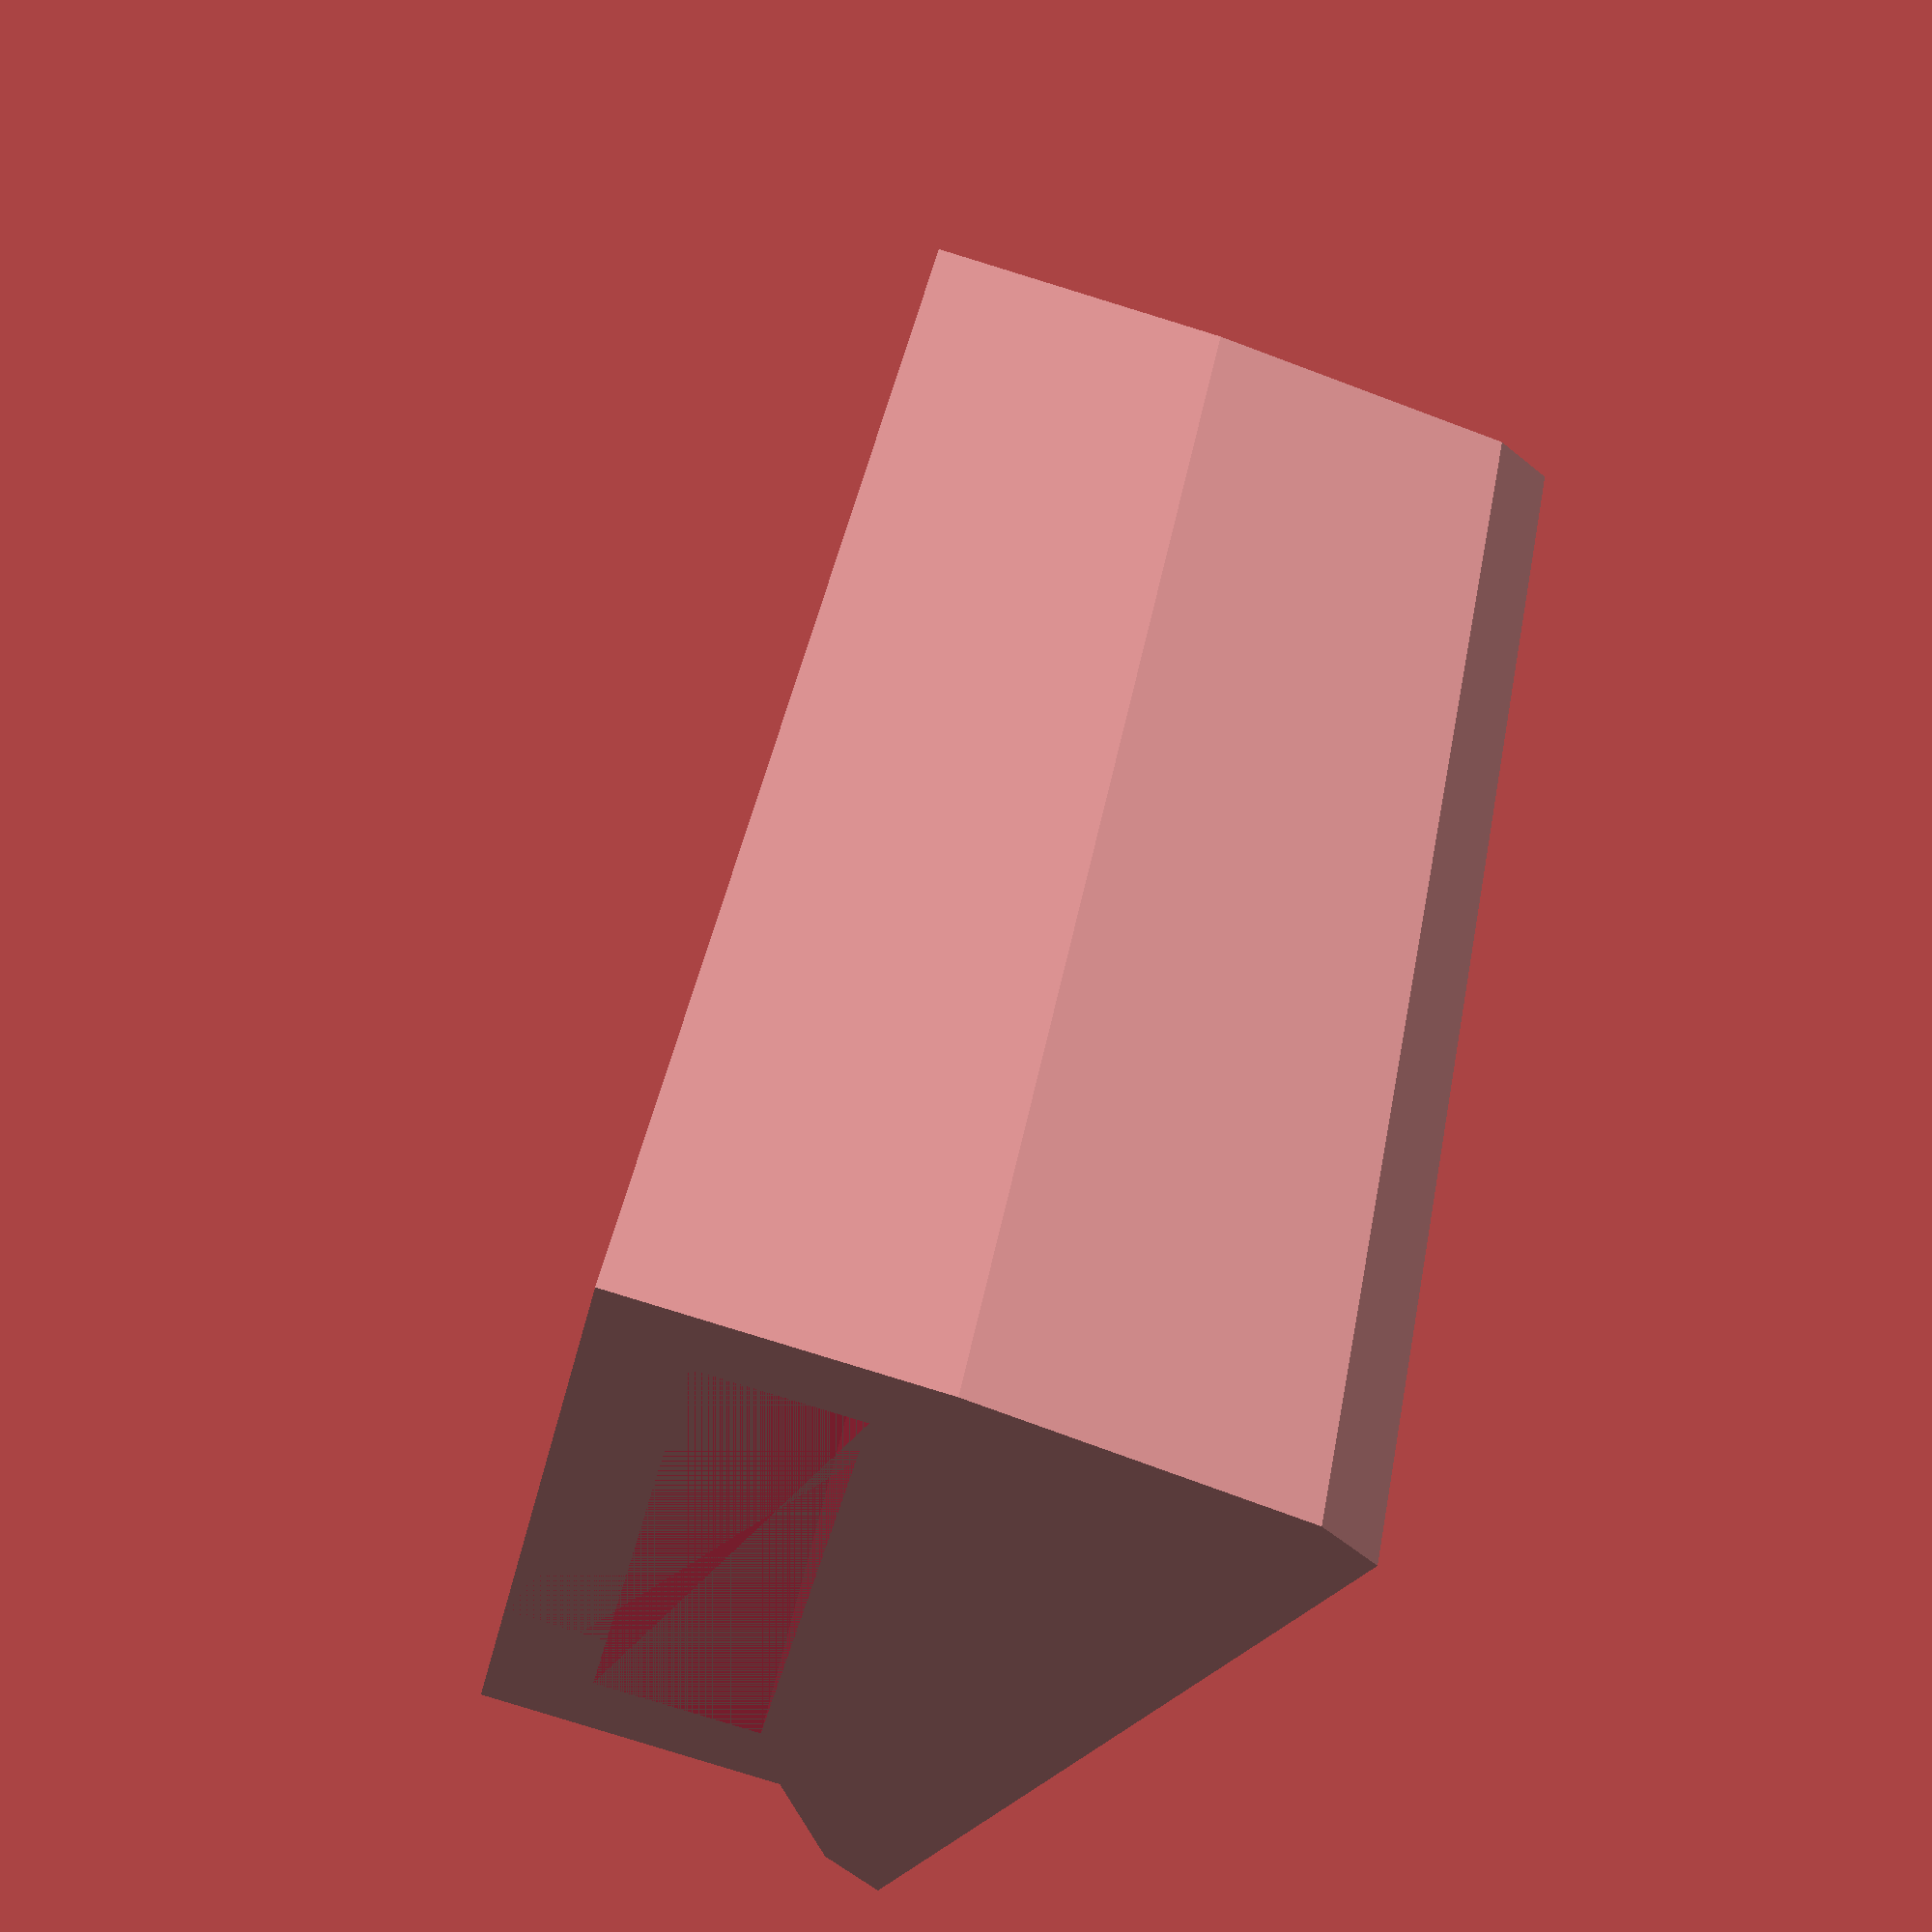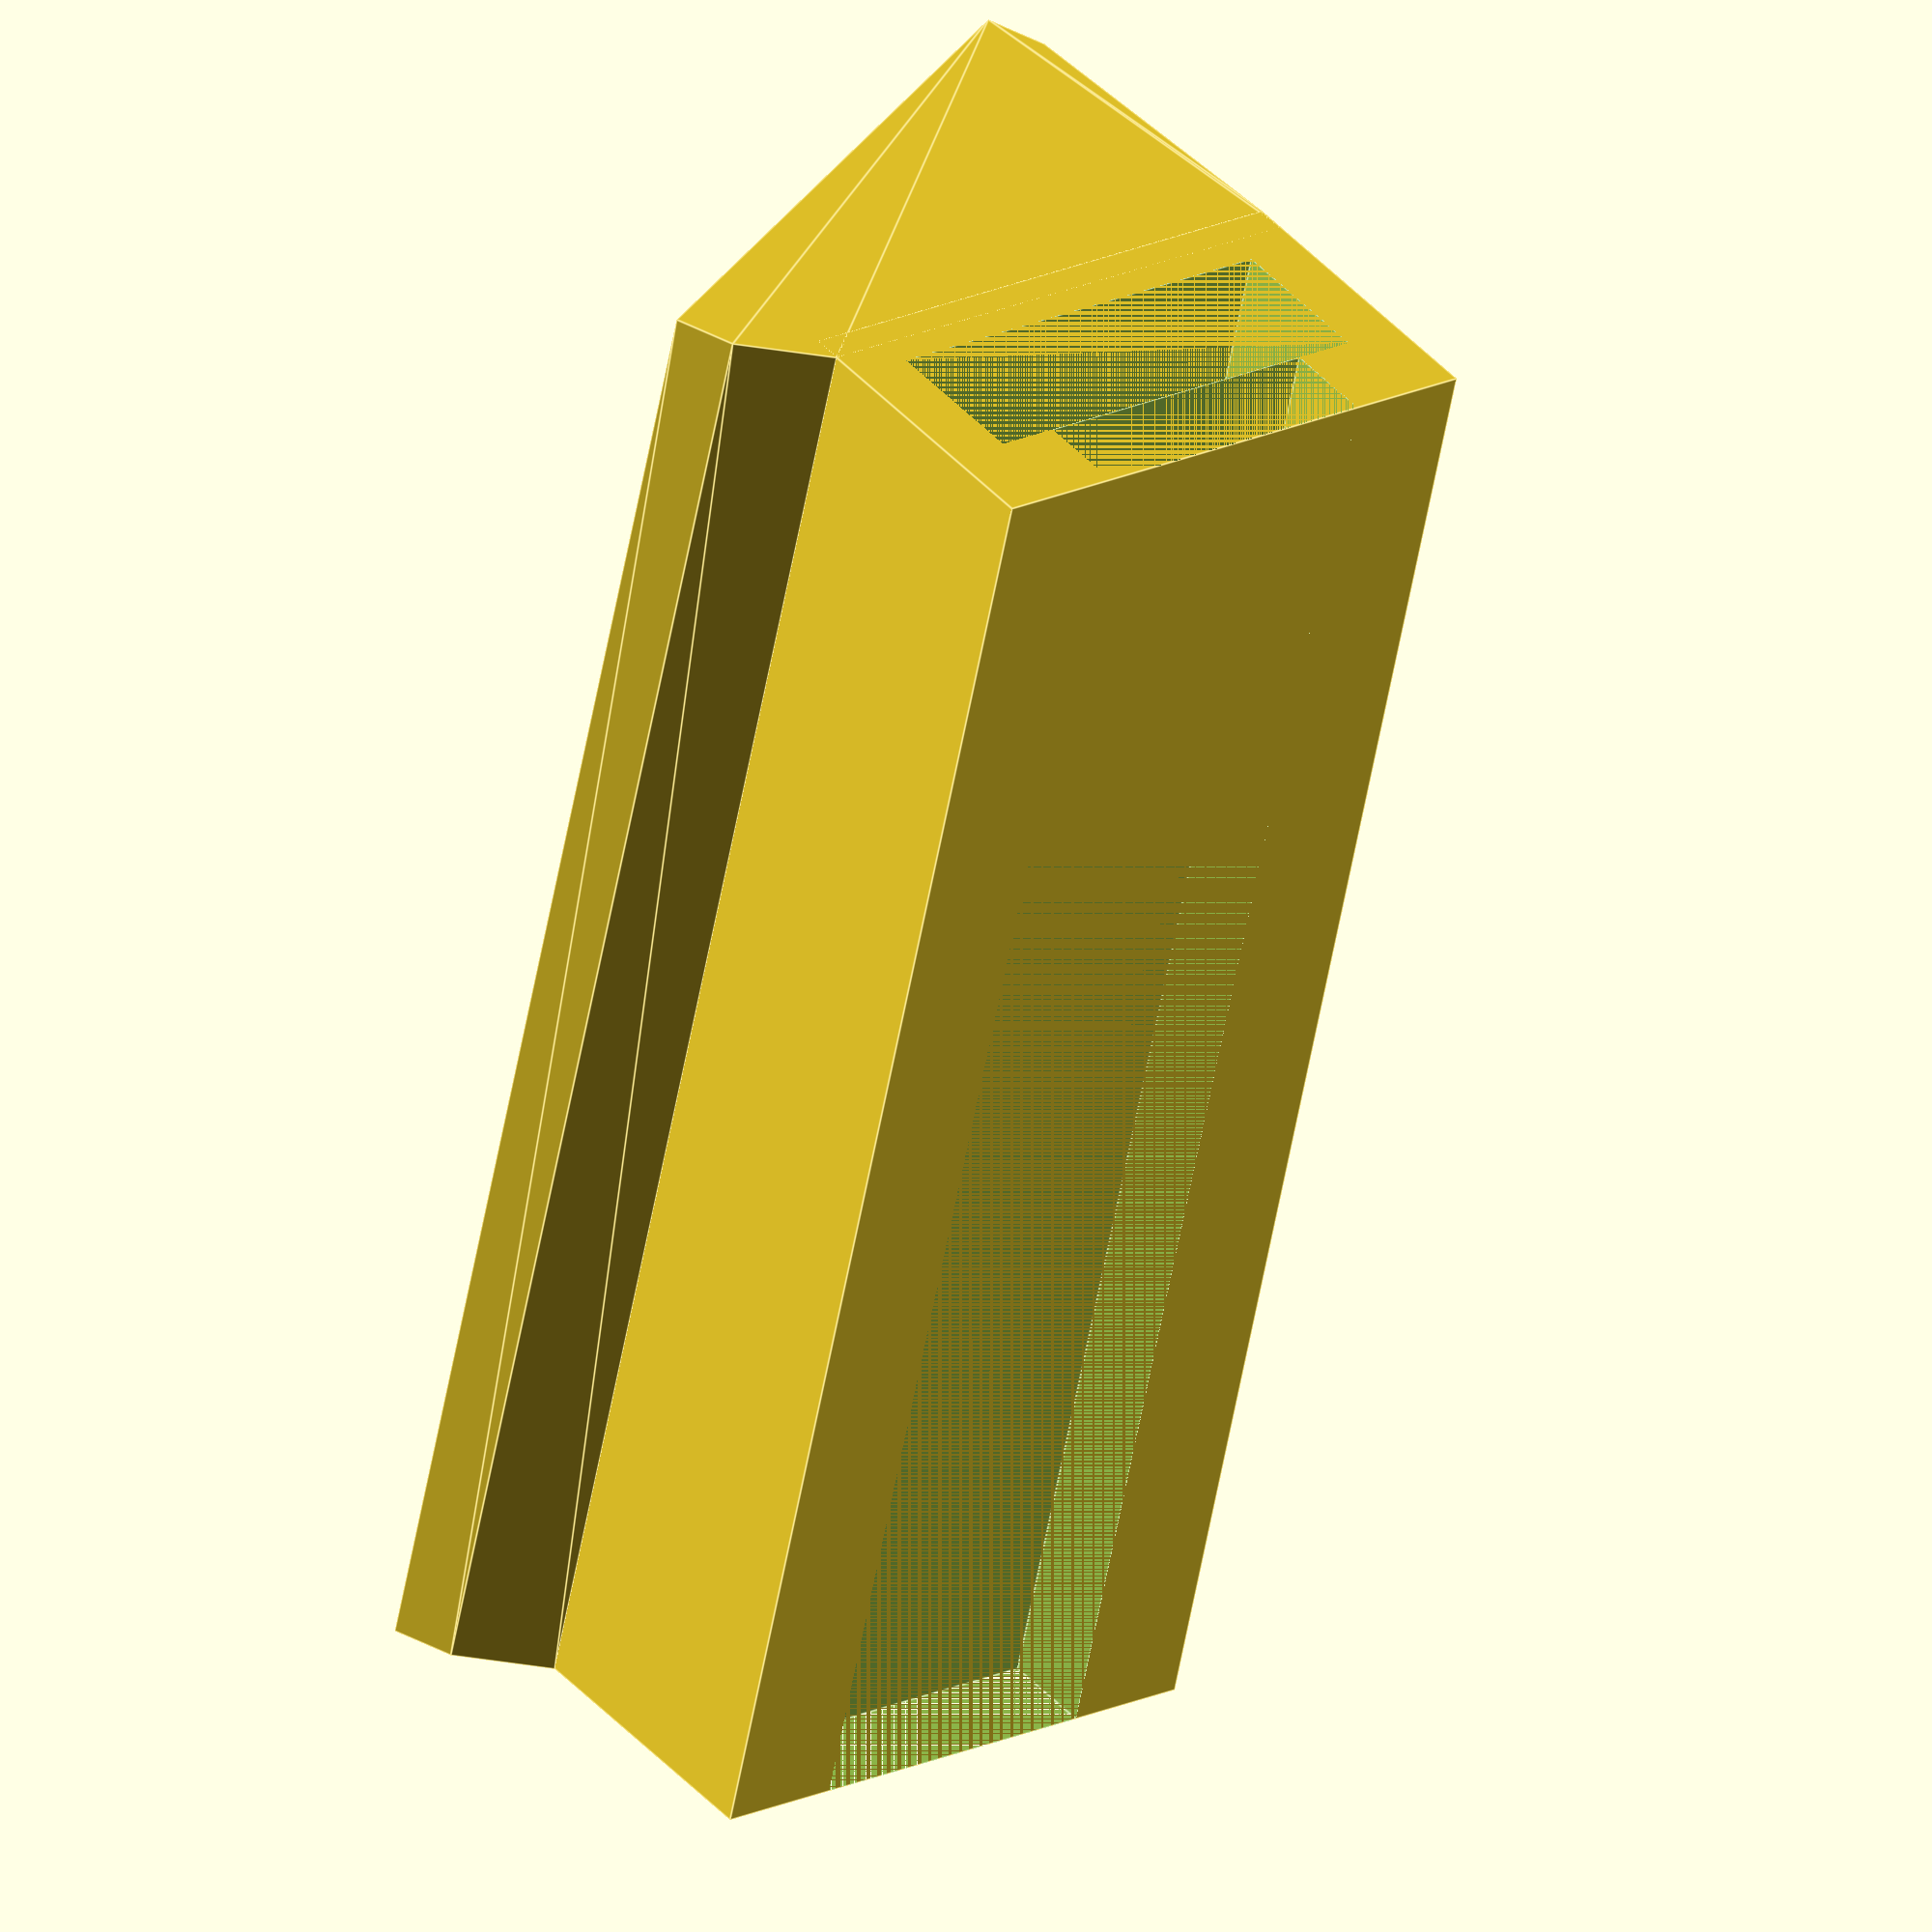
<openscad>
space = 1;
stripZ = 4;
stripY = 12;
stripX = 50;
stripYCutOut = 10;
stripHolderThickness = 2;
stripAngle = 25;
holderZ = 2;
holderBaseY = 4;
holderBaseZ = 2;

union(){
    hull() {
        holderBase();
        translate([0,holderBaseY/2, holderBaseZ + holderBaseZ]) rotate(a=[stripAngle,0,0]) cube([stripX, stripY + 2*space + 2*stripHolderThickness, 1]);
    }
    translate([0,holderBaseY/2, holderBaseZ + holderBaseZ]) rotate(a=[stripAngle,0,0]) ledHolder();
}


module holderBase() {
    union() {
        cube([stripX, stripY + 2*space + 2*stripHolderThickness + holderBaseY, holderBaseZ]);
        translate([0, holderBaseY / 2, holderBaseZ]) cube([stripX, stripY + 2*space + 2*stripHolderThickness, holderZ]);
    }
}

module ledHolder() {
    difference() {
        cube([stripX, stripY + 2*space + 2*stripHolderThickness, stripZ + 2*space + 2*stripHolderThickness]);
        translate([0, stripHolderThickness, stripHolderThickness]) cube([stripX, stripY + 2*space, stripZ + space]);
        translate([0, (stripY - stripYCutOut)/2 + space + stripHolderThickness, stripZ + space + stripHolderThickness]) cube([stripX, stripYCutOut, space + stripHolderThickness]);
    }
}
</openscad>
<views>
elev=60.7 azim=106.0 roll=50.1 proj=p view=wireframe
elev=307.2 azim=111.7 roll=298.5 proj=o view=edges
</views>
